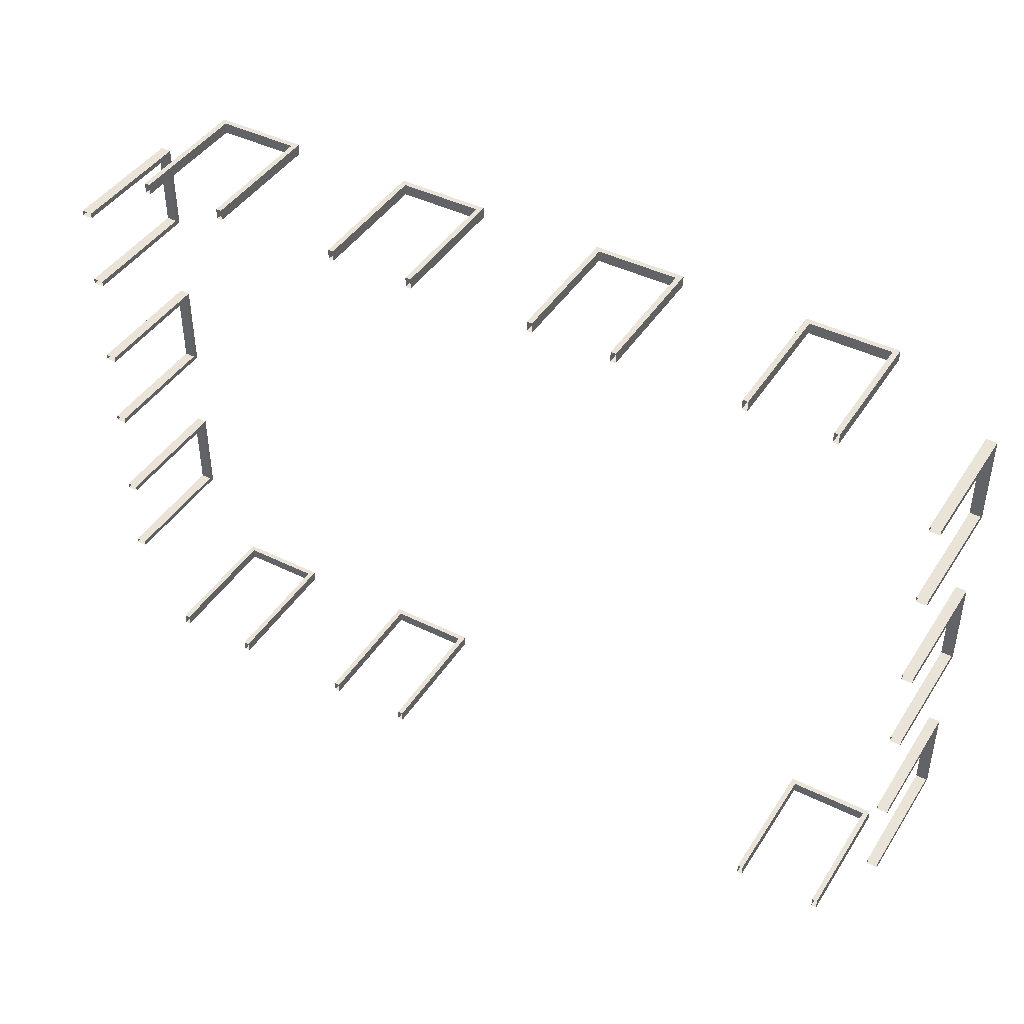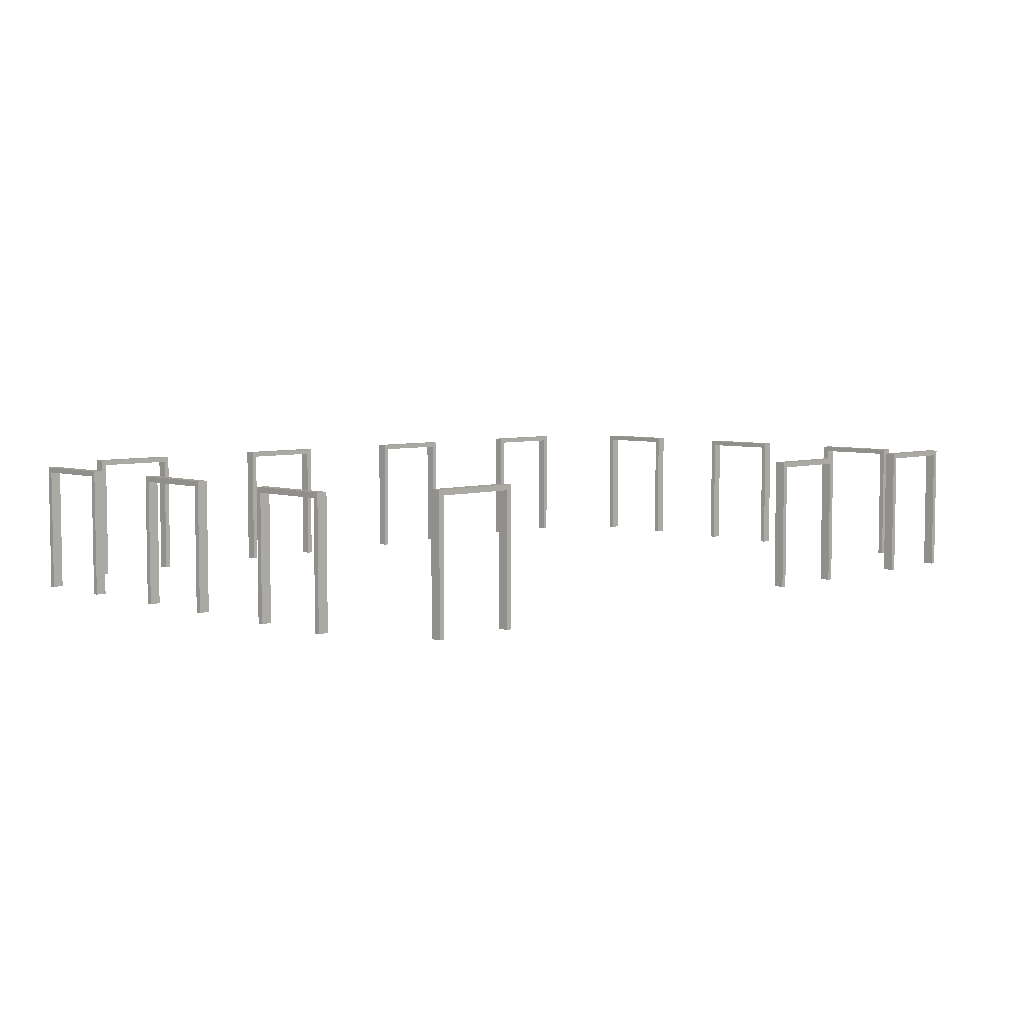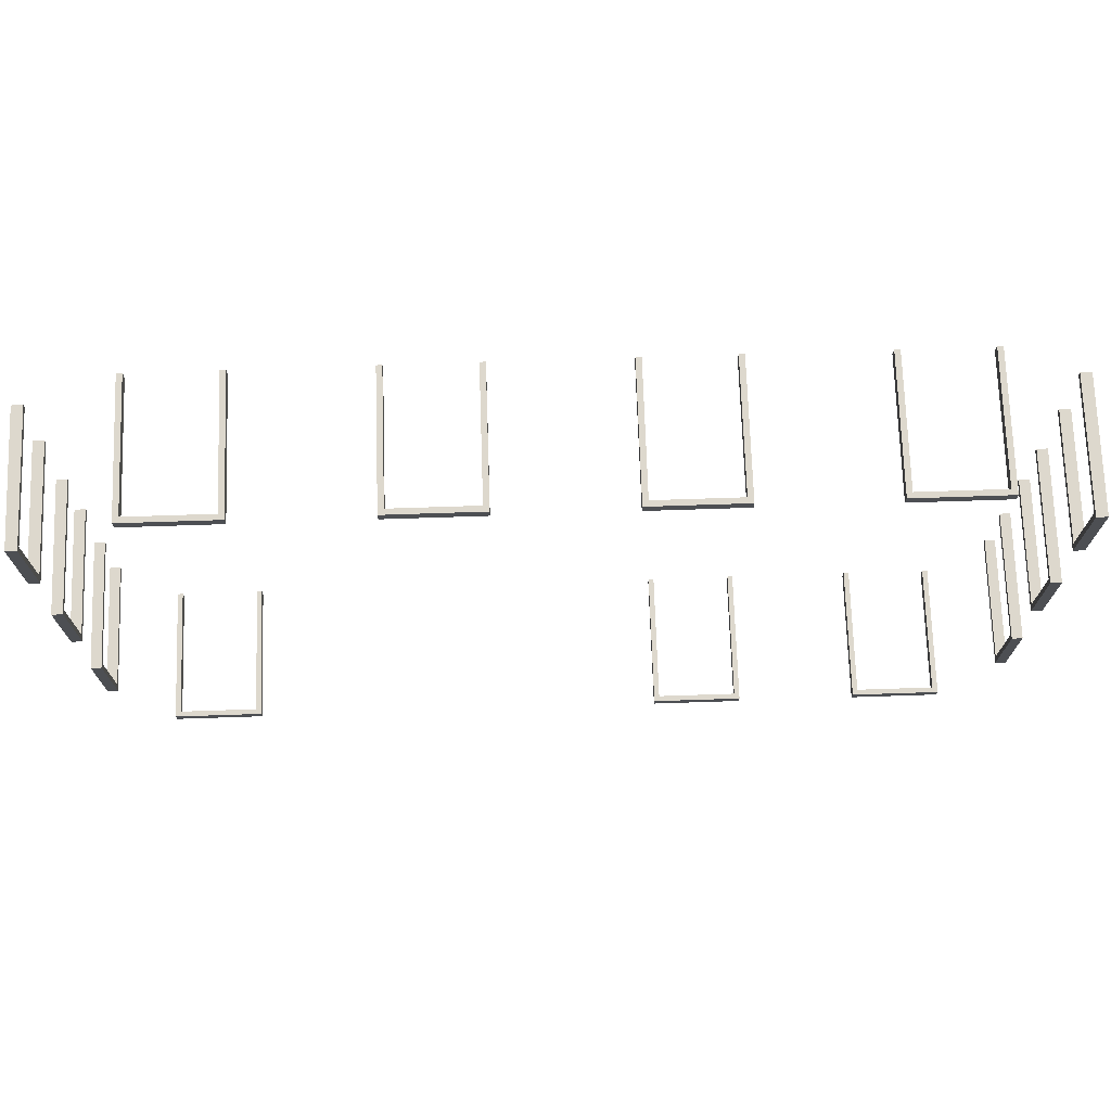
<metadata>
{"format":"obj","ext":"obj","renderer":"f3d","projection":"perspective","resolution":1024,"background":"white","views":[{"elev":43.2,"azim":30.4,"up":"+Z"},{"elev":5.4,"azim":135.1,"up":"+Y"},{"elev":72.1,"azim":178.1,"up":"+Z"}]}
</metadata>
<code>
g RedDoor_Frames
v -0.75 -1.25 0.1
v -0.75 1.2 -0.1
v -0.75 -1.25 -0.1
v -0.75 1.2 0.1
v -0.75 -1.25 -0.1
v -0.85 1.3 -0.1
v -0.85 -1.25 -0.1
v -0.75 1.2 -0.1
v 0.85 1.3 -0.1
v 0.75 1.2 -0.1
v 0.85 -1.25 -0.1
v 0.75 -1.25 -0.1
v -0.85 -1.25 -0.1
v -0.85 1.3 0.1
v -0.85 -1.25 0.1
v -0.85 1.3 -0.1
v -0.85 -1.25 0.1
v -0.75 1.2 0.1
v -0.75 -1.25 0.1
v -0.85 1.3 0.1
v 0.75 1.2 0.1
v 0.85 1.3 0.1
v 0.75 -1.25 0.1
v 0.85 -1.25 0.1
v -0.75 1.2 0.1
v 0.75 1.2 -0.1
v -0.75 1.2 -0.1
v 0.75 1.2 0.1
v -0.85 1.3 -0.1
v 0.85 1.3 0.1
v -0.85 1.3 0.1
v 0.85 1.3 -0.1
v 0.85 -1.25 0.1
v 0.85 1.3 -0.1
v 0.85 -1.25 -0.1
v 0.85 1.3 0.1
v 0.75 -1.25 -0.1
v 0.75 1.2 0.1
v 0.75 -1.25 0.1
v 0.75 1.2 -0.1
v -4.713 -1.25 0.1
v -4.713 1.2 -0.1
v -4.713 -1.25 -0.1
v -4.713 1.2 0.1
v -4.713 -1.25 -0.1
v -4.813 1.3 -0.1
v -4.813 -1.25 -0.1
v -4.713 1.2 -0.1
v -3.113 1.3 -0.1
v -3.213 1.2 -0.1
v -3.113 -1.25 -0.1
v -3.213 -1.25 -0.1
v -4.813 -1.25 -0.1
v -4.813 1.3 0.1
v -4.813 -1.25 0.1
v -4.813 1.3 -0.1
v -4.813 -1.25 0.1
v -4.713 1.2 0.1
v -4.713 -1.25 0.1
v -4.813 1.3 0.1
v -3.213 1.2 0.1
v -3.113 1.3 0.1
v -3.213 -1.25 0.1
v -3.113 -1.25 0.1
v -4.713 1.2 0.1
v -3.213 1.2 -0.1
v -4.713 1.2 -0.1
v -3.213 1.2 0.1
v -4.813 1.3 -0.1
v -3.113 1.3 0.1
v -4.813 1.3 0.1
v -3.113 1.3 -0.1
v -3.113 -1.25 0.1
v -3.113 1.3 -0.1
v -3.113 -1.25 -0.1
v -3.113 1.3 0.1
v -3.213 -1.25 -0.1
v -3.213 1.2 0.1
v -3.213 -1.25 0.1
v -3.213 1.2 -0.1
v -5.853 -1.25 1.956
v -5.653 1.1 1.956
v -5.653 -1.25 1.956
v -5.853 1.1 1.956
v -5.653 -1.25 1.956
v -5.653 1.2 1.856
v -5.653 -1.25 1.856
v -5.653 1.1 1.956
v -5.653 1.2 3.556
v -5.653 1.1 3.456
v -5.653 -1.25 3.556
v -5.653 -1.25 3.456
v -5.653 -1.25 1.856
v -5.853 1.2 1.856
v -5.853 -1.25 1.856
v -5.653 1.2 1.856
v -5.853 -1.25 1.856
v -5.853 1.1 1.956
v -5.853 -1.25 1.956
v -5.853 1.2 1.856
v -5.853 1.1 3.456
v -5.853 1.2 3.556
v -5.853 -1.25 3.456
v -5.853 -1.25 3.556
v -5.853 1.1 1.956
v -5.653 1.1 3.456
v -5.653 1.1 1.956
v -5.853 1.1 3.456
v -5.653 1.2 1.856
v -5.853 1.2 3.556
v -5.853 1.2 1.856
v -5.653 1.2 3.556
v -5.853 -1.25 3.556
v -5.653 1.2 3.556
v -5.653 -1.25 3.556
v -5.853 1.2 3.556
v -5.653 -1.25 3.456
v -5.853 1.1 3.456
v -5.853 -1.25 3.456
v -5.653 1.1 3.456
v -5.853 -1.25 5.441
v -5.653 1.1 5.441
v -5.653 -1.25 5.441
v -5.853 1.1 5.441
v -5.653 -1.25 5.441
v -5.653 1.2 5.341
v -5.653 -1.25 5.341
v -5.653 1.1 5.441
v -5.653 1.2 7.041
v -5.653 1.1 6.941
v -5.653 -1.25 7.041
v -5.653 -1.25 6.941
v -5.653 -1.25 5.341
v -5.853 1.2 5.341
v -5.853 -1.25 5.341
v -5.653 1.2 5.341
v -5.853 -1.25 5.341
v -5.853 1.1 5.441
v -5.853 -1.25 5.441
v -5.853 1.2 5.341
v -5.853 1.1 6.941
v -5.853 1.2 7.041
v -5.853 -1.25 6.941
v -5.853 -1.25 7.041
v -5.853 1.1 5.441
v -5.653 1.1 6.941
v -5.653 1.1 5.441
v -5.853 1.1 6.941
v -5.653 1.2 5.341
v -5.853 1.2 7.041
v -5.853 1.2 5.341
v -5.653 1.2 7.041
v -5.853 -1.25 7.041
v -5.653 1.2 7.041
v -5.653 -1.25 7.041
v -5.853 1.2 7.041
v -5.653 -1.25 6.941
v -5.853 1.1 6.941
v -5.853 -1.25 6.941
v -5.653 1.1 6.941
v -5.853 -1.25 8.926
v -5.653 1.1 8.926
v -5.653 -1.25 8.926
v -5.853 1.1 8.926
v -5.653 -1.25 8.926
v -5.653 1.2 8.826
v -5.653 -1.25 8.826
v -5.653 1.1 8.926
v -5.653 1.2 10.53
v -5.653 1.1 10.43
v -5.653 -1.25 10.53
v -5.653 -1.25 10.43
v -5.653 -1.25 8.826
v -5.853 1.2 8.826
v -5.853 -1.25 8.826
v -5.653 1.2 8.826
v -5.853 -1.25 8.826
v -5.853 1.1 8.926
v -5.853 -1.25 8.926
v -5.853 1.2 8.826
v -5.853 1.1 10.43
v -5.853 1.2 10.53
v -5.853 -1.25 10.43
v -5.853 -1.25 10.53
v -5.853 1.1 8.926
v -5.653 1.1 10.43
v -5.653 1.1 8.926
v -5.853 1.1 10.43
v -5.653 1.2 8.826
v -5.853 1.2 10.53
v -5.853 1.2 8.826
v -5.653 1.2 10.53
v -5.853 -1.25 10.53
v -5.653 1.2 10.53
v -5.653 -1.25 10.53
v -5.853 1.2 10.53
v -5.653 -1.25 10.43
v -5.853 1.1 10.43
v -5.853 -1.25 10.43
v -5.653 1.1 10.43
v -4.108 -1.25 11.71
v -4.108 1.1 11.51
v -4.108 -1.25 11.51
v -4.108 1.1 11.71
v -4.108 -1.25 11.51
v -4.208 1.2 11.51
v -4.208 -1.25 11.51
v -4.108 1.1 11.51
v -2.508 1.2 11.51
v -2.608 1.1 11.51
v -2.508 -1.25 11.51
v -2.608 -1.25 11.51
v -4.208 -1.25 11.51
v -4.208 1.2 11.71
v -4.208 -1.25 11.71
v -4.208 1.2 11.51
v -4.208 -1.25 11.71
v -4.108 1.1 11.71
v -4.108 -1.25 11.71
v -4.208 1.2 11.71
v -2.608 1.1 11.71
v -2.508 1.2 11.71
v -2.608 -1.25 11.71
v -2.508 -1.25 11.71
v -4.108 1.1 11.71
v -2.608 1.1 11.51
v -4.108 1.1 11.51
v -2.608 1.1 11.71
v -4.208 1.2 11.51
v -2.508 1.2 11.71
v -4.208 1.2 11.71
v -2.508 1.2 11.51
v -2.508 -1.25 11.71
v -2.508 1.2 11.51
v -2.508 -1.25 11.51
v -2.508 1.2 11.71
v -2.608 -1.25 11.51
v -2.608 1.1 11.71
v -2.608 -1.25 11.71
v -2.608 1.1 11.51
v -0.09586 -1.25 11.71
v -0.09586 1.1 11.51
v -0.09586 -1.25 11.51
v -0.09586 1.1 11.71
v -0.09586 -1.25 11.51
v -0.1959 1.2 11.51
v -0.1959 -1.25 11.51
v -0.09586 1.1 11.51
v 1.504 1.2 11.51
v 1.404 1.1 11.51
v 1.504 -1.25 11.51
v 1.404 -1.25 11.51
v -0.1959 -1.25 11.51
v -0.1959 1.2 11.71
v -0.1959 -1.25 11.71
v -0.1959 1.2 11.51
v -0.1959 -1.25 11.71
v -0.09586 1.1 11.71
v -0.09586 -1.25 11.71
v -0.1959 1.2 11.71
v 1.404 1.1 11.71
v 1.504 1.2 11.71
v 1.404 -1.25 11.71
v 1.504 -1.25 11.71
v -0.09586 1.1 11.71
v 1.404 1.1 11.51
v -0.09586 1.1 11.51
v 1.404 1.1 11.71
v -0.1959 1.2 11.51
v 1.504 1.2 11.71
v -0.1959 1.2 11.71
v 1.504 1.2 11.51
v 1.504 -1.25 11.71
v 1.504 1.2 11.51
v 1.504 -1.25 11.51
v 1.504 1.2 11.71
v 1.404 -1.25 11.51
v 1.404 1.1 11.71
v 1.404 -1.25 11.71
v 1.404 1.1 11.51
v 3.917 -1.25 11.71
v 3.917 1.1 11.51
v 3.917 -1.25 11.51
v 3.917 1.1 11.71
v 3.917 -1.25 11.51
v 3.817 1.2 11.51
v 3.817 -1.25 11.51
v 3.917 1.1 11.51
v 5.517 1.2 11.51
v 5.417 1.1 11.51
v 5.517 -1.25 11.51
v 5.417 -1.25 11.51
v 3.817 -1.25 11.51
v 3.817 1.2 11.71
v 3.817 -1.25 11.71
v 3.817 1.2 11.51
v 3.817 -1.25 11.71
v 3.917 1.1 11.71
v 3.917 -1.25 11.71
v 3.817 1.2 11.71
v 5.417 1.1 11.71
v 5.517 1.2 11.71
v 5.417 -1.25 11.71
v 5.517 -1.25 11.71
v 3.917 1.1 11.71
v 5.417 1.1 11.51
v 3.917 1.1 11.51
v 5.417 1.1 11.71
v 3.817 1.2 11.51
v 5.517 1.2 11.71
v 3.817 1.2 11.71
v 5.517 1.2 11.51
v 5.517 -1.25 11.71
v 5.517 1.2 11.51
v 5.517 -1.25 11.51
v 5.517 1.2 11.71
v 5.417 -1.25 11.51
v 5.417 1.1 11.71
v 5.417 -1.25 11.71
v 5.417 1.1 11.51
v 7.929 -1.25 11.71
v 7.929 1.1 11.51
v 7.929 -1.25 11.51
v 7.929 1.1 11.71
v 7.929 -1.25 11.51
v 7.829 1.2 11.51
v 7.829 -1.25 11.51
v 7.929 1.1 11.51
v 9.529 1.2 11.51
v 9.429 1.1 11.51
v 9.529 -1.25 11.51
v 9.429 -1.25 11.51
v 7.829 -1.25 11.51
v 7.829 1.2 11.71
v 7.829 -1.25 11.71
v 7.829 1.2 11.51
v 7.829 -1.25 11.71
v 7.929 1.1 11.71
v 7.929 -1.25 11.71
v 7.829 1.2 11.71
v 9.429 1.1 11.71
v 9.529 1.2 11.71
v 9.429 -1.25 11.71
v 9.529 -1.25 11.71
v 7.929 1.1 11.71
v 9.429 1.1 11.51
v 7.929 1.1 11.51
v 9.429 1.1 11.71
v 7.829 1.2 11.51
v 9.529 1.2 11.71
v 7.829 1.2 11.71
v 9.529 1.2 11.51
v 9.529 -1.25 11.71
v 9.529 1.2 11.51
v 9.529 -1.25 11.51
v 9.529 1.2 11.71
v 9.429 -1.25 11.51
v 9.429 1.1 11.71
v 9.429 -1.25 11.71
v 9.429 1.1 11.51
v 11.42 -1.25 10.43
v 11.22 1.1 10.43
v 11.22 -1.25 10.43
v 11.42 1.1 10.43
v 11.22 -1.25 10.43
v 11.22 1.2 10.53
v 11.22 -1.25 10.53
v 11.22 1.1 10.43
v 11.22 1.2 8.826
v 11.22 1.1 8.926
v 11.22 -1.25 8.826
v 11.22 -1.25 8.926
v 11.22 -1.25 10.53
v 11.42 1.2 10.53
v 11.42 -1.25 10.53
v 11.22 1.2 10.53
v 11.42 -1.25 10.53
v 11.42 1.1 10.43
v 11.42 -1.25 10.43
v 11.42 1.2 10.53
v 11.42 1.1 8.926
v 11.42 1.2 8.826
v 11.42 -1.25 8.926
v 11.42 -1.25 8.826
v 11.42 1.1 10.43
v 11.22 1.1 8.926
v 11.22 1.1 10.43
v 11.42 1.1 8.926
v 11.22 1.2 10.53
v 11.42 1.2 8.826
v 11.42 1.2 10.53
v 11.22 1.2 8.826
v 11.42 -1.25 8.826
v 11.22 1.2 8.826
v 11.22 -1.25 8.826
v 11.42 1.2 8.826
v 11.22 -1.25 8.926
v 11.42 1.1 8.926
v 11.42 -1.25 8.926
v 11.22 1.1 8.926
v 11.42 -1.25 6.941
v 11.22 1.1 6.941
v 11.22 -1.25 6.941
v 11.42 1.1 6.941
v 11.22 -1.25 6.941
v 11.22 1.2 7.041
v 11.22 -1.25 7.041
v 11.22 1.1 6.941
v 11.22 1.2 5.341
v 11.22 1.1 5.441
v 11.22 -1.25 5.341
v 11.22 -1.25 5.441
v 11.22 -1.25 7.041
v 11.42 1.2 7.041
v 11.42 -1.25 7.041
v 11.22 1.2 7.041
v 11.42 -1.25 7.041
v 11.42 1.1 6.941
v 11.42 -1.25 6.941
v 11.42 1.2 7.041
v 11.42 1.1 5.441
v 11.42 1.2 5.341
v 11.42 -1.25 5.441
v 11.42 -1.25 5.341
v 11.42 1.1 6.941
v 11.22 1.1 5.441
v 11.22 1.1 6.941
v 11.42 1.1 5.441
v 11.22 1.2 7.041
v 11.42 1.2 5.341
v 11.42 1.2 7.041
v 11.22 1.2 5.341
v 11.42 -1.25 5.341
v 11.22 1.2 5.341
v 11.22 -1.25 5.341
v 11.42 1.2 5.341
v 11.22 -1.25 5.441
v 11.42 1.1 5.441
v 11.42 -1.25 5.441
v 11.22 1.1 5.441
v 11.42 -1.25 3.456
v 11.22 1.1 3.456
v 11.22 -1.25 3.456
v 11.42 1.1 3.456
v 11.22 -1.25 3.456
v 11.22 1.2 3.556
v 11.22 -1.25 3.556
v 11.22 1.1 3.456
v 11.22 1.2 1.856
v 11.22 1.1 1.956
v 11.22 -1.25 1.856
v 11.22 -1.25 1.956
v 11.22 -1.25 3.556
v 11.42 1.2 3.556
v 11.42 -1.25 3.556
v 11.22 1.2 3.556
v 11.42 -1.25 3.556
v 11.42 1.1 3.456
v 11.42 -1.25 3.456
v 11.42 1.2 3.556
v 11.42 1.1 1.956
v 11.42 1.2 1.856
v 11.42 -1.25 1.956
v 11.42 -1.25 1.856
v 11.42 1.1 3.456
v 11.22 1.1 1.956
v 11.22 1.1 3.456
v 11.42 1.1 1.956
v 11.22 1.2 3.556
v 11.42 1.2 1.856
v 11.42 1.2 3.556
v 11.22 1.2 1.856
v 11.42 -1.25 1.856
v 11.22 1.2 1.856
v 11.22 -1.25 1.856
v 11.42 1.2 1.856
v 11.22 -1.25 1.956
v 11.42 1.1 1.956
v 11.42 -1.25 1.956
v 11.22 1.1 1.956
v 8.787 -1.25 0.1
v 8.787 1.2 -0.1
v 8.787 -1.25 -0.1
v 8.787 1.2 0.1
v 8.787 -1.25 -0.1
v 8.687 1.3 -0.1
v 8.687 -1.25 -0.1
v 8.787 1.2 -0.1
v 10.39 1.3 -0.1
v 10.29 1.2 -0.1
v 10.39 -1.25 -0.1
v 10.29 -1.25 -0.1
v 8.687 -1.25 -0.1
v 8.687 1.3 0.1
v 8.687 -1.25 0.1
v 8.687 1.3 -0.1
v 8.687 -1.25 0.1
v 8.787 1.2 0.1
v 8.787 -1.25 0.1
v 8.687 1.3 0.1
v 10.29 1.2 0.1
v 10.39 1.3 0.1
v 10.29 -1.25 0.1
v 10.39 -1.25 0.1
v 8.787 1.2 0.1
v 10.29 1.2 -0.1
v 8.787 1.2 -0.1
v 10.29 1.2 0.1
v 8.687 1.3 -0.1
v 10.39 1.3 0.1
v 8.687 1.3 0.1
v 10.39 1.3 -0.1
v 10.39 -1.25 0.1
v 10.39 1.3 -0.1
v 10.39 -1.25 -0.1
v 10.39 1.3 0.1
v 10.29 -1.25 -0.1
v 10.29 1.2 0.1
v 10.29 -1.25 0.1
v 10.29 1.2 -0.1
g RedDoor_Frames_0
f 3 2 1
f 4 1 2
f 7 6 5
f 8 5 6
f 6 9 8
f 10 8 9
f 9 11 10
f 12 10 11
f 15 14 13
f 16 13 14
f 19 18 17
f 20 17 18
f 18 21 20
f 22 20 21
f 21 23 22
f 24 22 23
f 27 26 25
f 28 25 26
f 31 30 29
f 32 29 30
f 35 34 33
f 36 33 34
f 39 38 37
f 40 37 38
f 43 42 41
f 44 41 42
f 47 46 45
f 48 45 46
f 46 49 48
f 50 48 49
f 49 51 50
f 52 50 51
f 55 54 53
f 56 53 54
f 59 58 57
f 60 57 58
f 58 61 60
f 62 60 61
f 61 63 62
f 64 62 63
f 67 66 65
f 68 65 66
f 71 70 69
f 72 69 70
f 75 74 73
f 76 73 74
f 79 78 77
f 80 77 78
f 83 82 81
f 84 81 82
f 87 86 85
f 88 85 86
f 86 89 88
f 90 88 89
f 89 91 90
f 92 90 91
f 95 94 93
f 96 93 94
f 99 98 97
f 100 97 98
f 98 101 100
f 102 100 101
f 101 103 102
f 104 102 103
f 107 106 105
f 108 105 106
f 111 110 109
f 112 109 110
f 115 114 113
f 116 113 114
f 119 118 117
f 120 117 118
f 123 122 121
f 124 121 122
f 127 126 125
f 128 125 126
f 126 129 128
f 130 128 129
f 129 131 130
f 132 130 131
f 135 134 133
f 136 133 134
f 139 138 137
f 140 137 138
f 138 141 140
f 142 140 141
f 141 143 142
f 144 142 143
f 147 146 145
f 148 145 146
f 151 150 149
f 152 149 150
f 155 154 153
f 156 153 154
f 159 158 157
f 160 157 158
f 163 162 161
f 164 161 162
f 167 166 165
f 168 165 166
f 166 169 168
f 170 168 169
f 169 171 170
f 172 170 171
f 175 174 173
f 176 173 174
f 179 178 177
f 180 177 178
f 178 181 180
f 182 180 181
f 181 183 182
f 184 182 183
f 187 186 185
f 188 185 186
f 191 190 189
f 192 189 190
f 195 194 193
f 196 193 194
f 199 198 197
f 200 197 198
f 203 202 201
f 204 201 202
f 207 206 205
f 208 205 206
f 206 209 208
f 210 208 209
f 209 211 210
f 212 210 211
f 215 214 213
f 216 213 214
f 219 218 217
f 220 217 218
f 218 221 220
f 222 220 221
f 221 223 222
f 224 222 223
f 227 226 225
f 228 225 226
f 231 230 229
f 232 229 230
f 235 234 233
f 236 233 234
f 239 238 237
f 240 237 238
f 243 242 241
f 244 241 242
f 247 246 245
f 248 245 246
f 246 249 248
f 250 248 249
f 249 251 250
f 252 250 251
f 255 254 253
f 256 253 254
f 259 258 257
f 260 257 258
f 258 261 260
f 262 260 261
f 261 263 262
f 264 262 263
f 267 266 265
f 268 265 266
f 271 270 269
f 272 269 270
f 275 274 273
f 276 273 274
f 279 278 277
f 280 277 278
f 283 282 281
f 284 281 282
f 287 286 285
f 288 285 286
f 286 289 288
f 290 288 289
f 289 291 290
f 292 290 291
f 295 294 293
f 296 293 294
f 299 298 297
f 300 297 298
f 298 301 300
f 302 300 301
f 301 303 302
f 304 302 303
f 307 306 305
f 308 305 306
f 311 310 309
f 312 309 310
f 315 314 313
f 316 313 314
f 319 318 317
f 320 317 318
f 323 322 321
f 324 321 322
f 327 326 325
f 328 325 326
f 326 329 328
f 330 328 329
f 329 331 330
f 332 330 331
f 335 334 333
f 336 333 334
f 339 338 337
f 340 337 338
f 338 341 340
f 342 340 341
f 341 343 342
f 344 342 343
f 347 346 345
f 348 345 346
f 351 350 349
f 352 349 350
f 355 354 353
f 356 353 354
f 359 358 357
f 360 357 358
f 363 362 361
f 364 361 362
f 367 366 365
f 368 365 366
f 366 369 368
f 370 368 369
f 369 371 370
f 372 370 371
f 375 374 373
f 376 373 374
f 379 378 377
f 380 377 378
f 378 381 380
f 382 380 381
f 381 383 382
f 384 382 383
f 387 386 385
f 388 385 386
f 391 390 389
f 392 389 390
f 395 394 393
f 396 393 394
f 399 398 397
f 400 397 398
f 403 402 401
f 404 401 402
f 407 406 405
f 408 405 406
f 406 409 408
f 410 408 409
f 409 411 410
f 412 410 411
f 415 414 413
f 416 413 414
f 419 418 417
f 420 417 418
f 418 421 420
f 422 420 421
f 421 423 422
f 424 422 423
f 427 426 425
f 428 425 426
f 431 430 429
f 432 429 430
f 435 434 433
f 436 433 434
f 439 438 437
f 440 437 438
f 443 442 441
f 444 441 442
f 447 446 445
f 448 445 446
f 446 449 448
f 450 448 449
f 449 451 450
f 452 450 451
f 455 454 453
f 456 453 454
f 459 458 457
f 460 457 458
f 458 461 460
f 462 460 461
f 461 463 462
f 464 462 463
f 467 466 465
f 468 465 466
f 471 470 469
f 472 469 470
f 475 474 473
f 476 473 474
f 479 478 477
f 480 477 478
f 483 482 481
f 484 481 482
f 487 486 485
f 488 485 486
f 486 489 488
f 490 488 489
f 489 491 490
f 492 490 491
f 495 494 493
f 496 493 494
f 499 498 497
f 500 497 498
f 498 501 500
f 502 500 501
f 501 503 502
f 504 502 503
f 507 506 505
f 508 505 506
f 511 510 509
f 512 509 510
f 515 514 513
f 516 513 514
f 519 518 517
f 520 517 518

</code>
